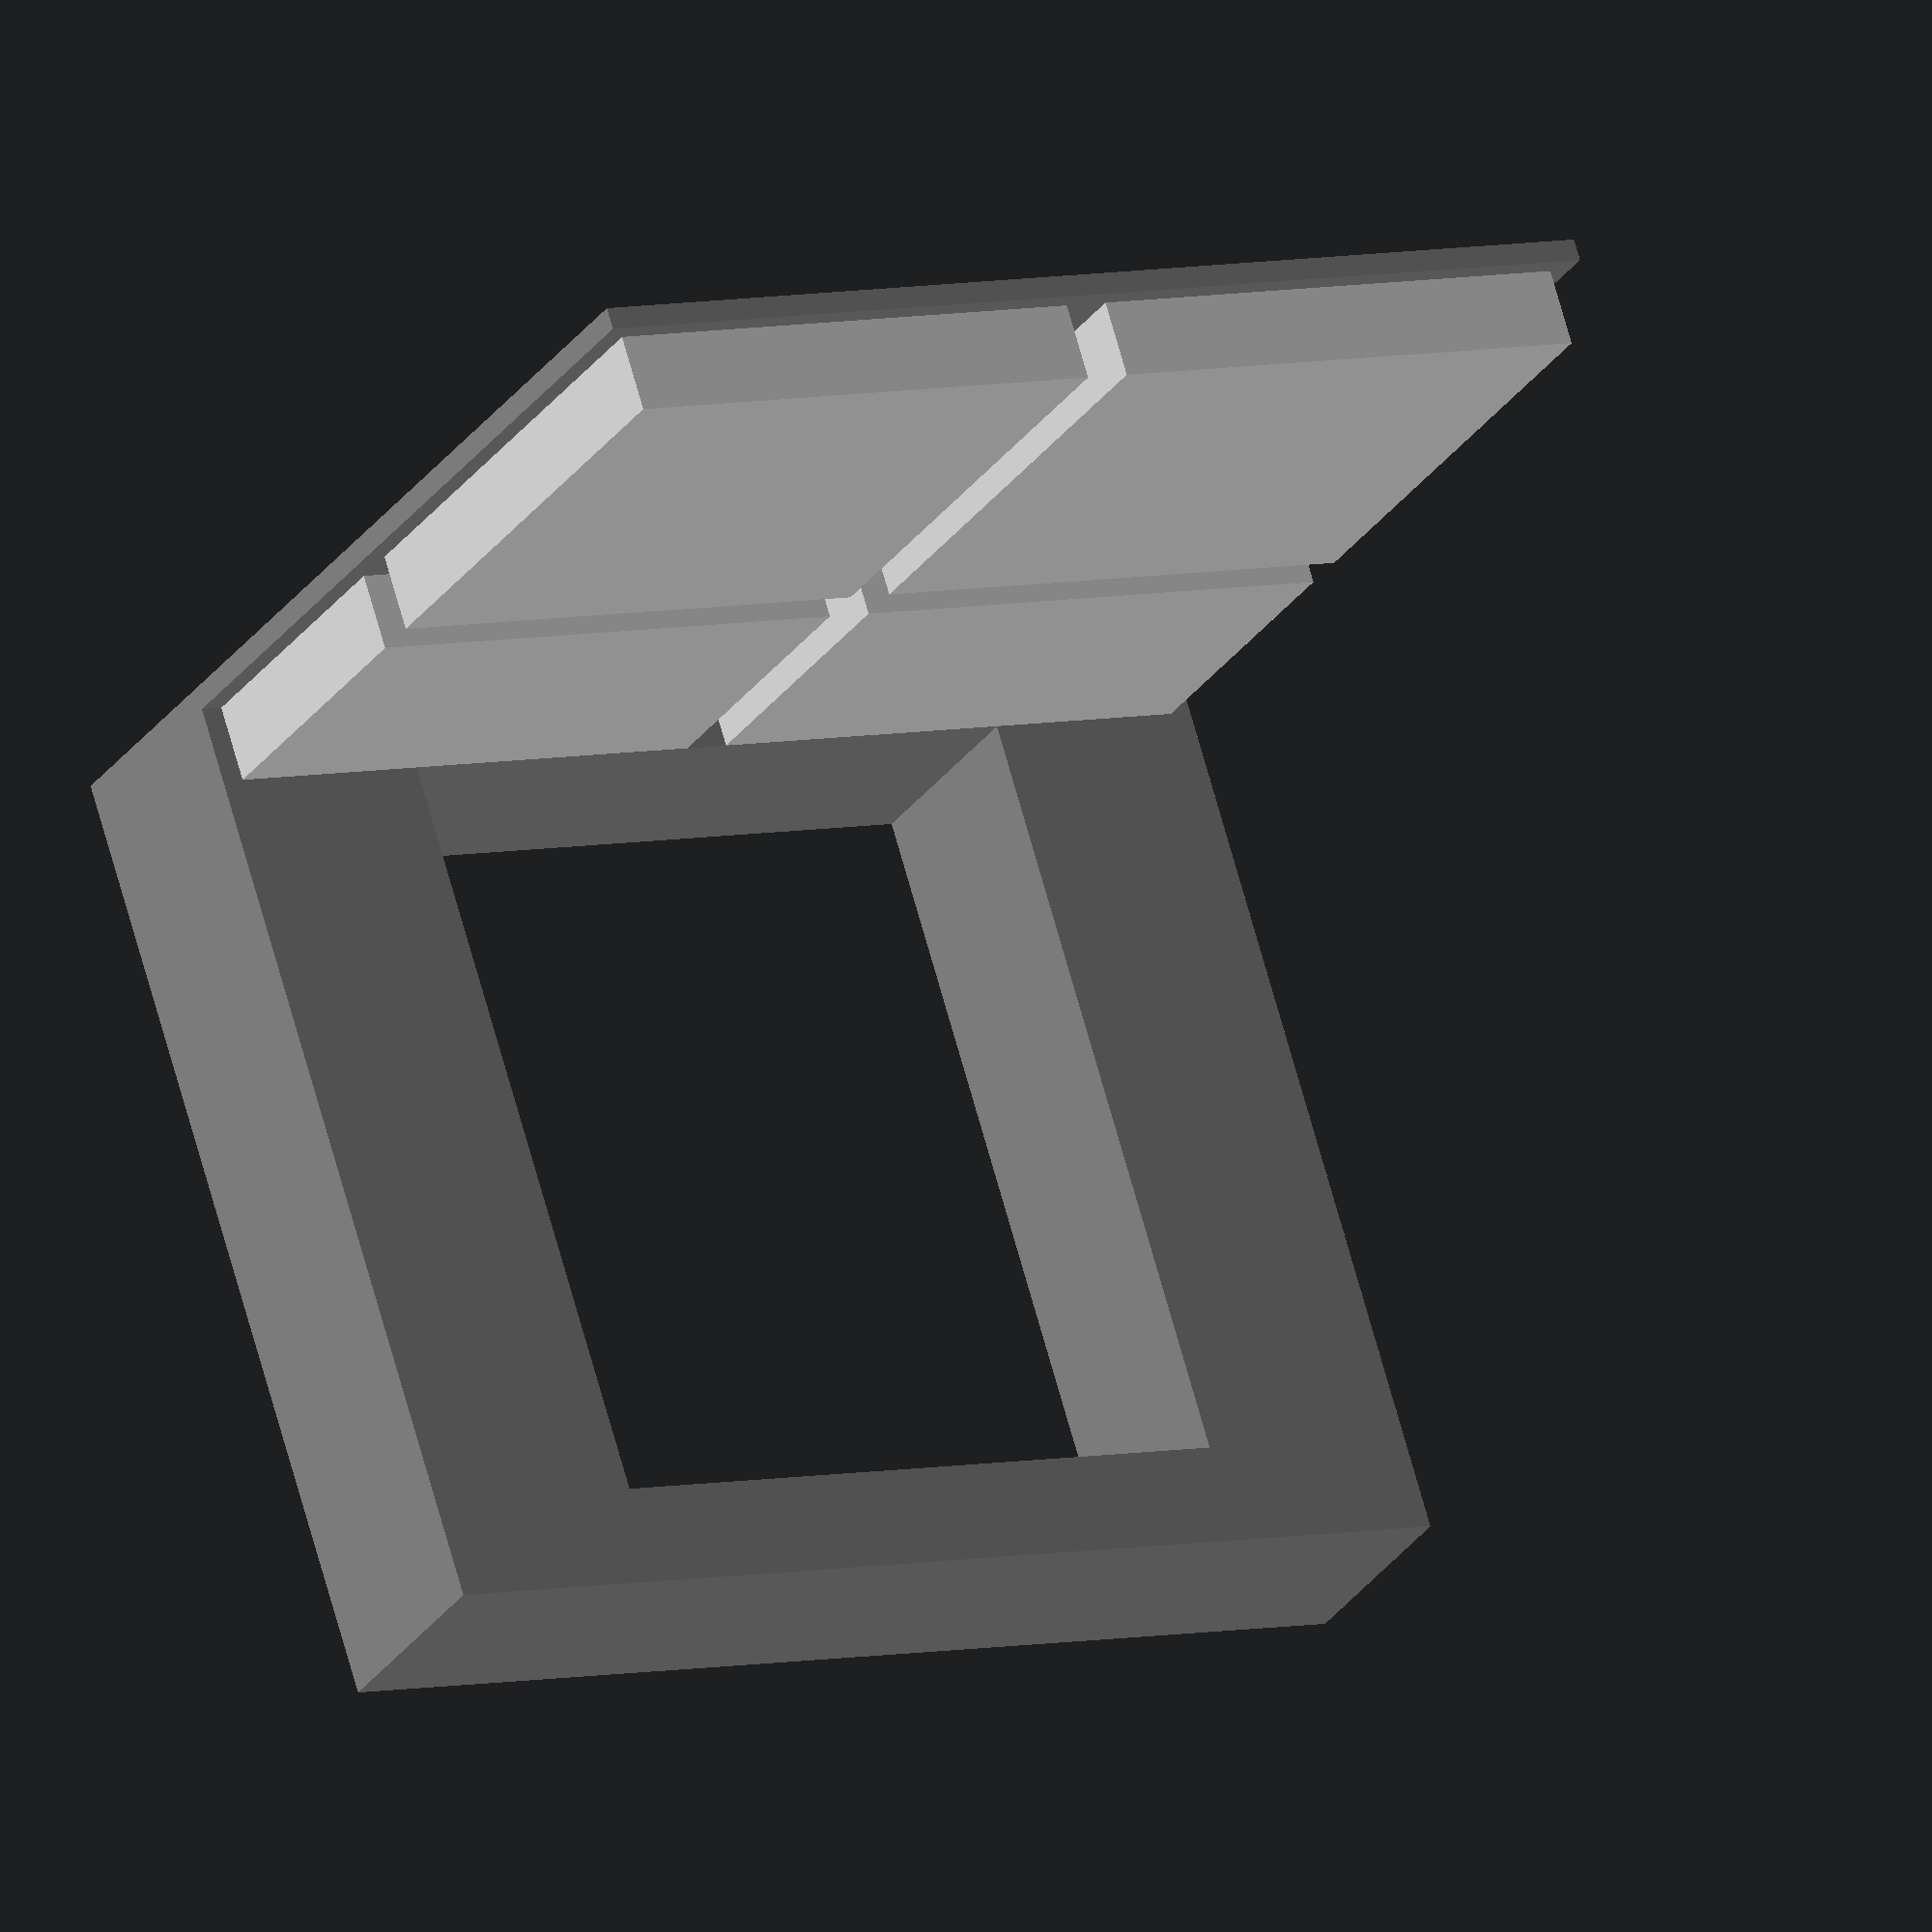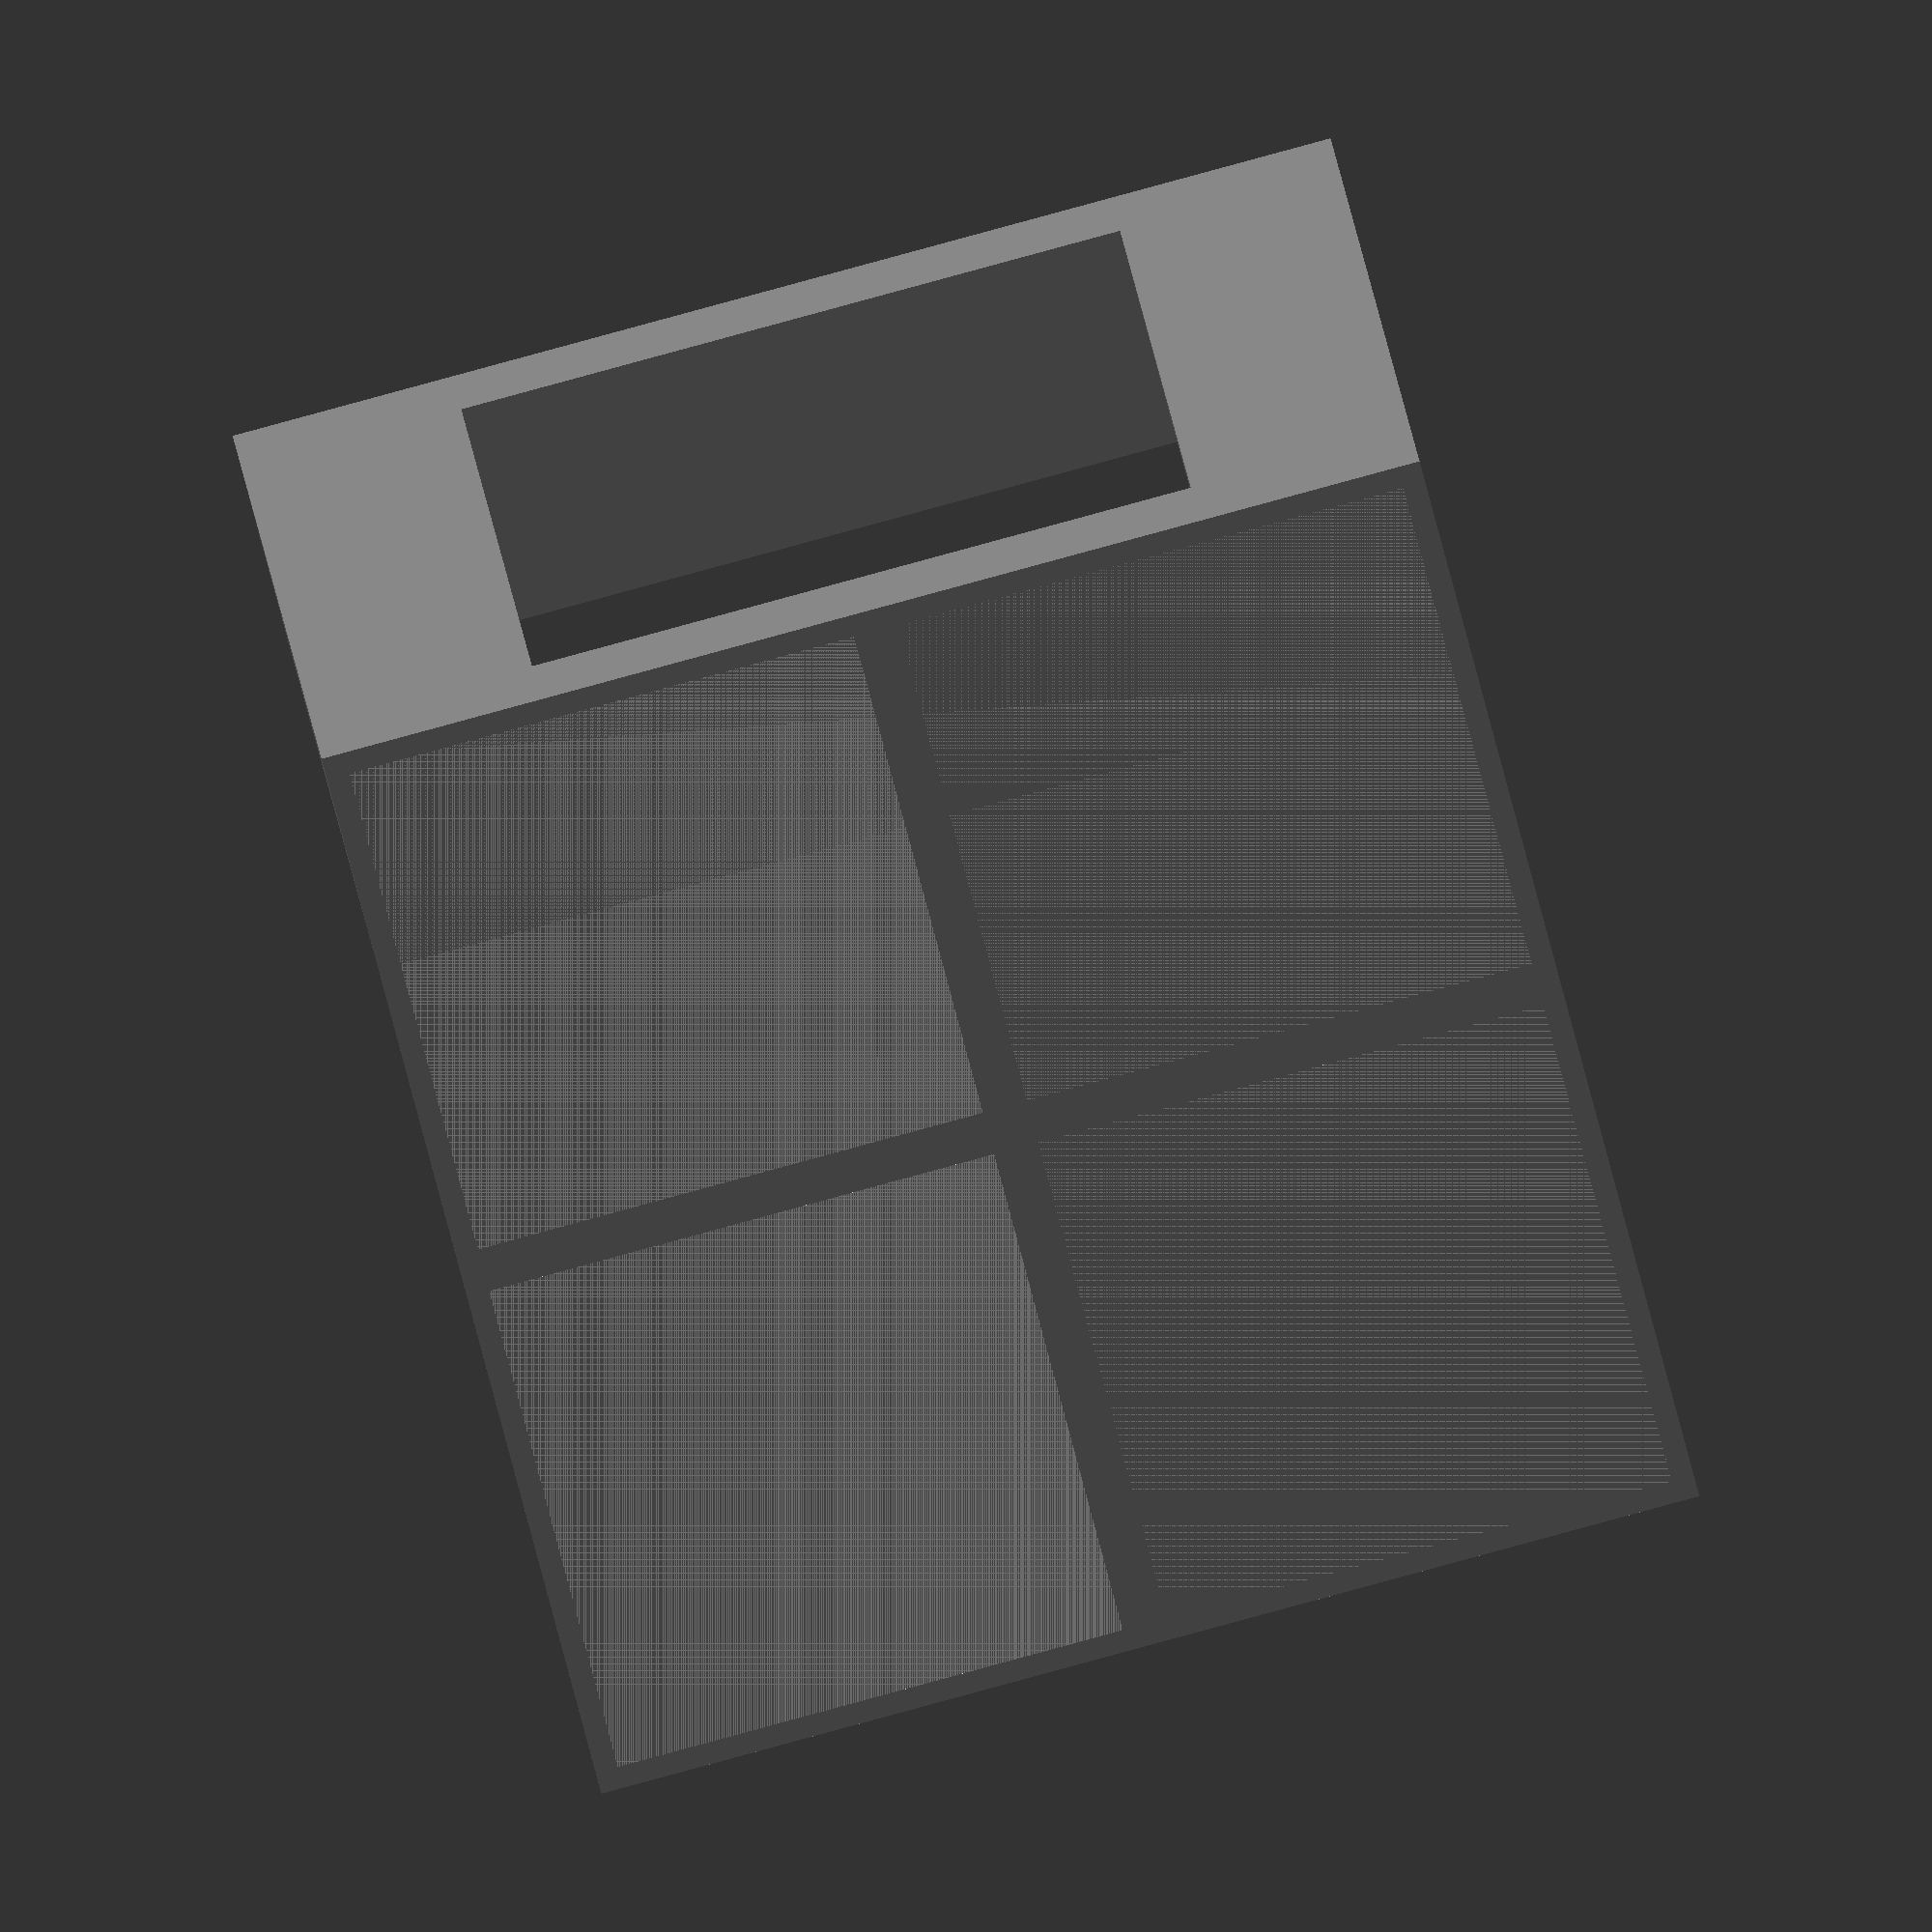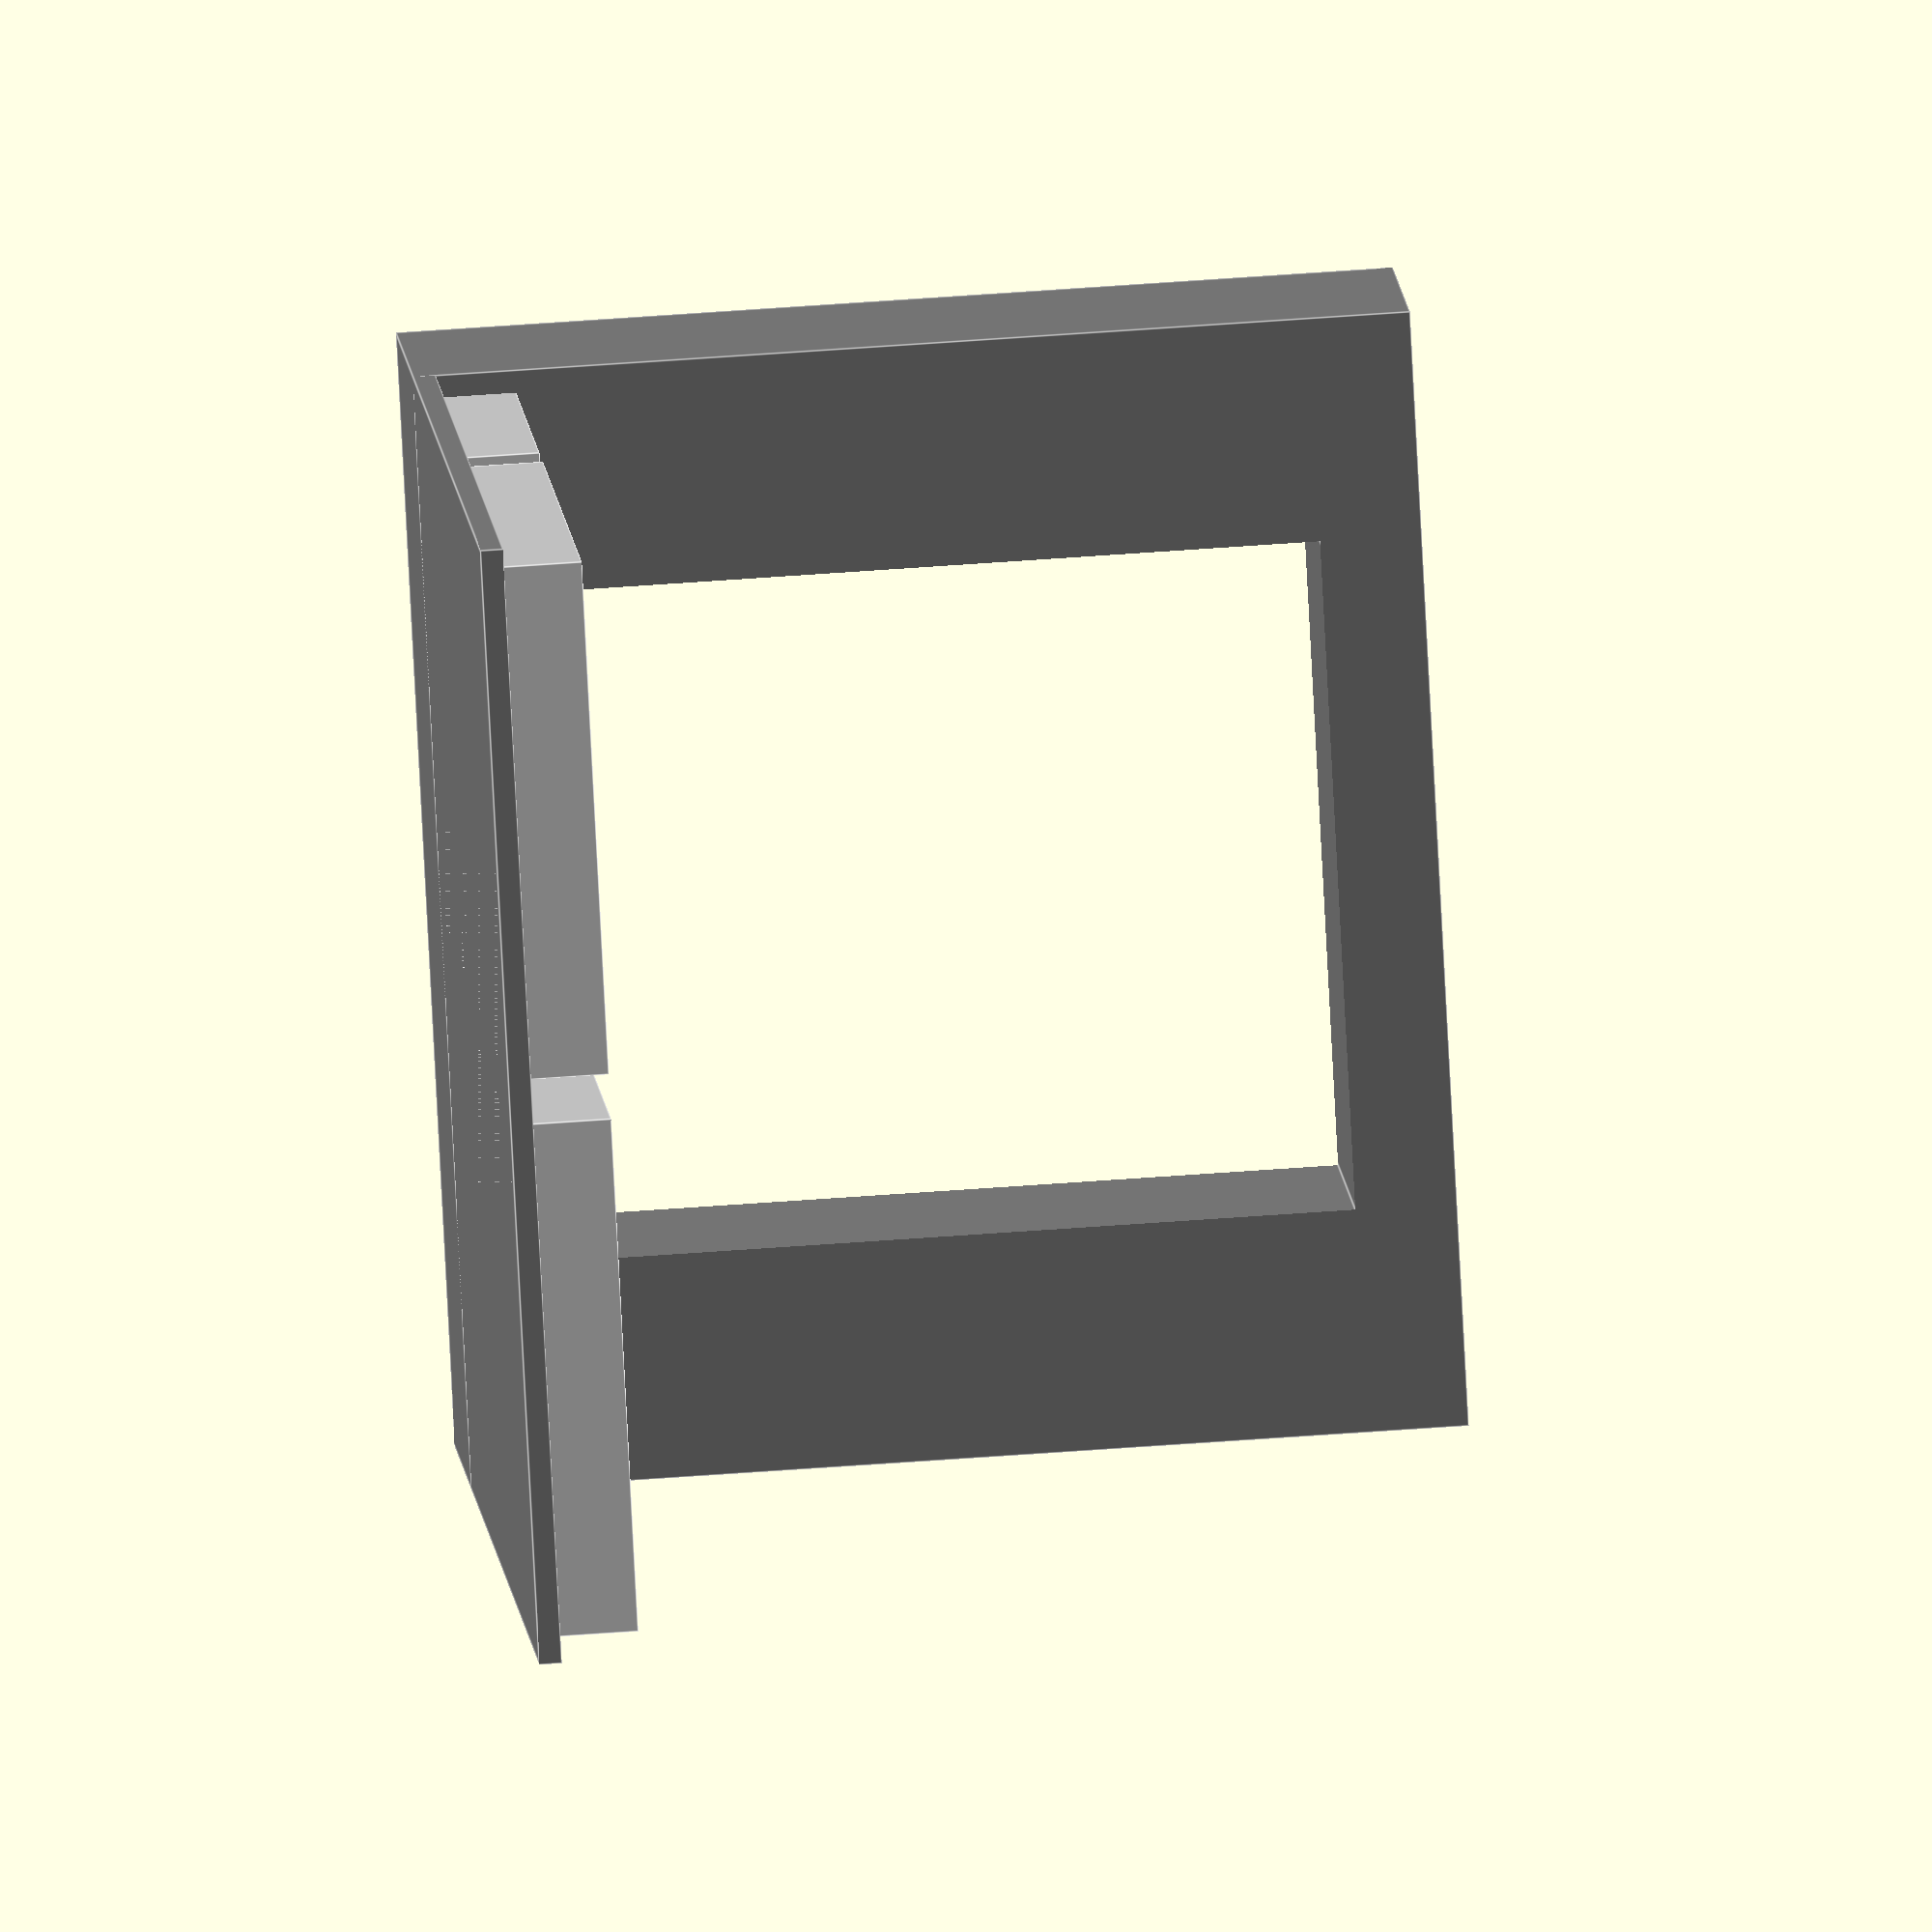
<openscad>
color("LightGray") {
    translate([1,1,0]) cube([23,23,4.5]);
    translate([25+1,1,0]) cube([23,23,4.5]);
    translate([1,25+1,0]) cube([23,23,4.5]);
    translate([25+1,25+1,0]) cube([23,23,4.5]);
}
color("Grey") {
    cube([50,50,1]);
    difference() {
        translate([0,50-10.2,0]) cube([50,10.2,50-6]);
        translate([10,25,4.51]) cube([30,50,35]);
    }
}

</openscad>
<views>
elev=290.0 azim=208.1 roll=344.5 proj=o view=solid
elev=341.1 azim=14.3 roll=174.9 proj=o view=wireframe
elev=314.0 azim=124.8 roll=264.8 proj=o view=edges
</views>
